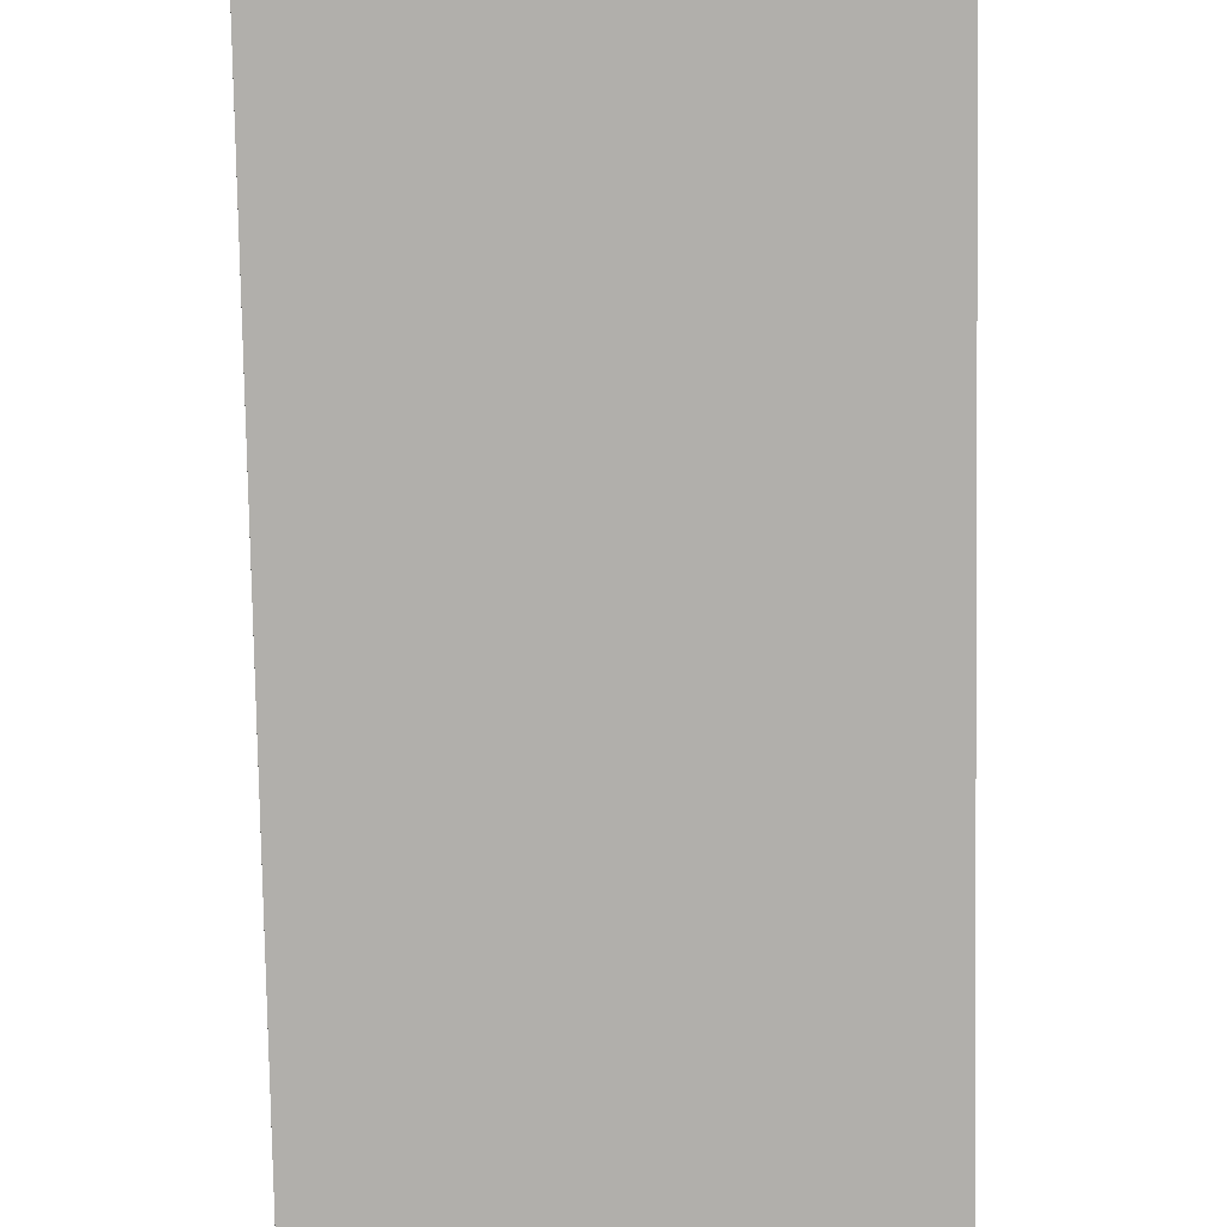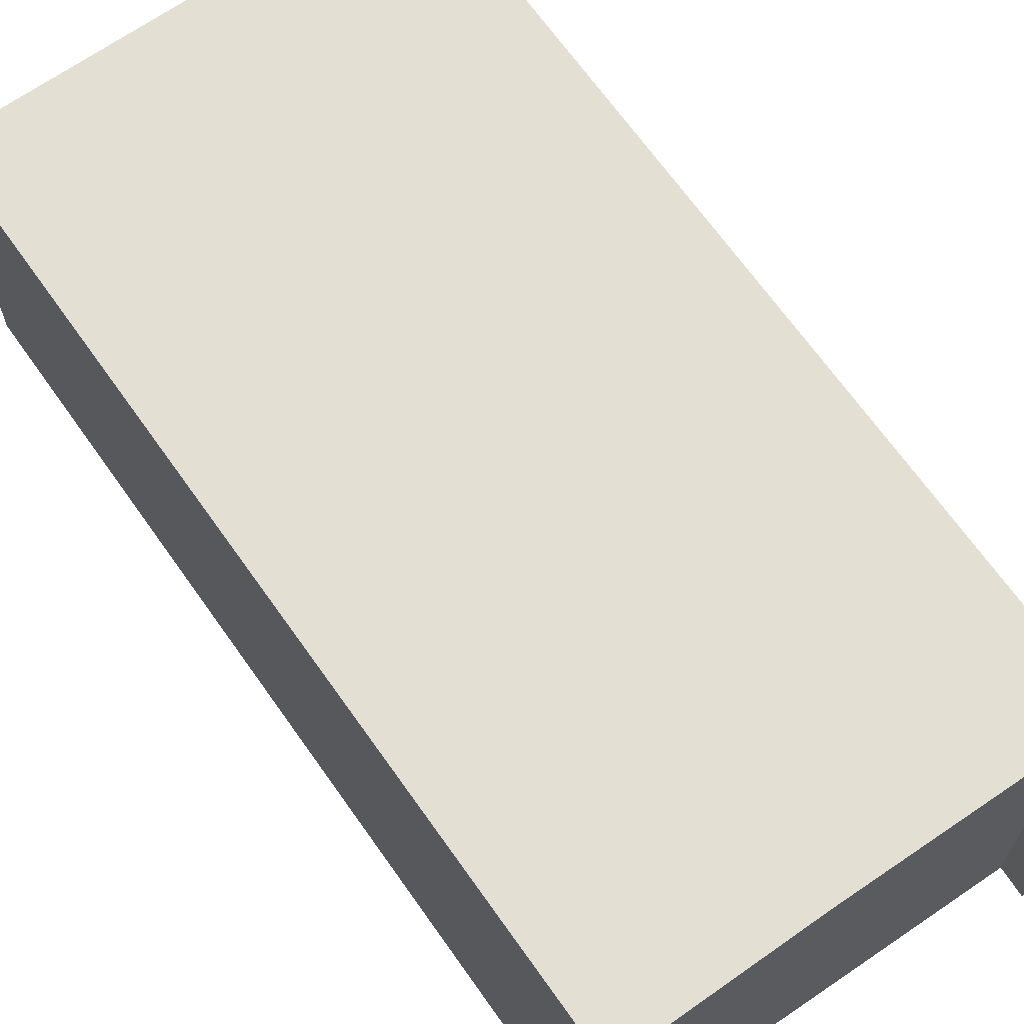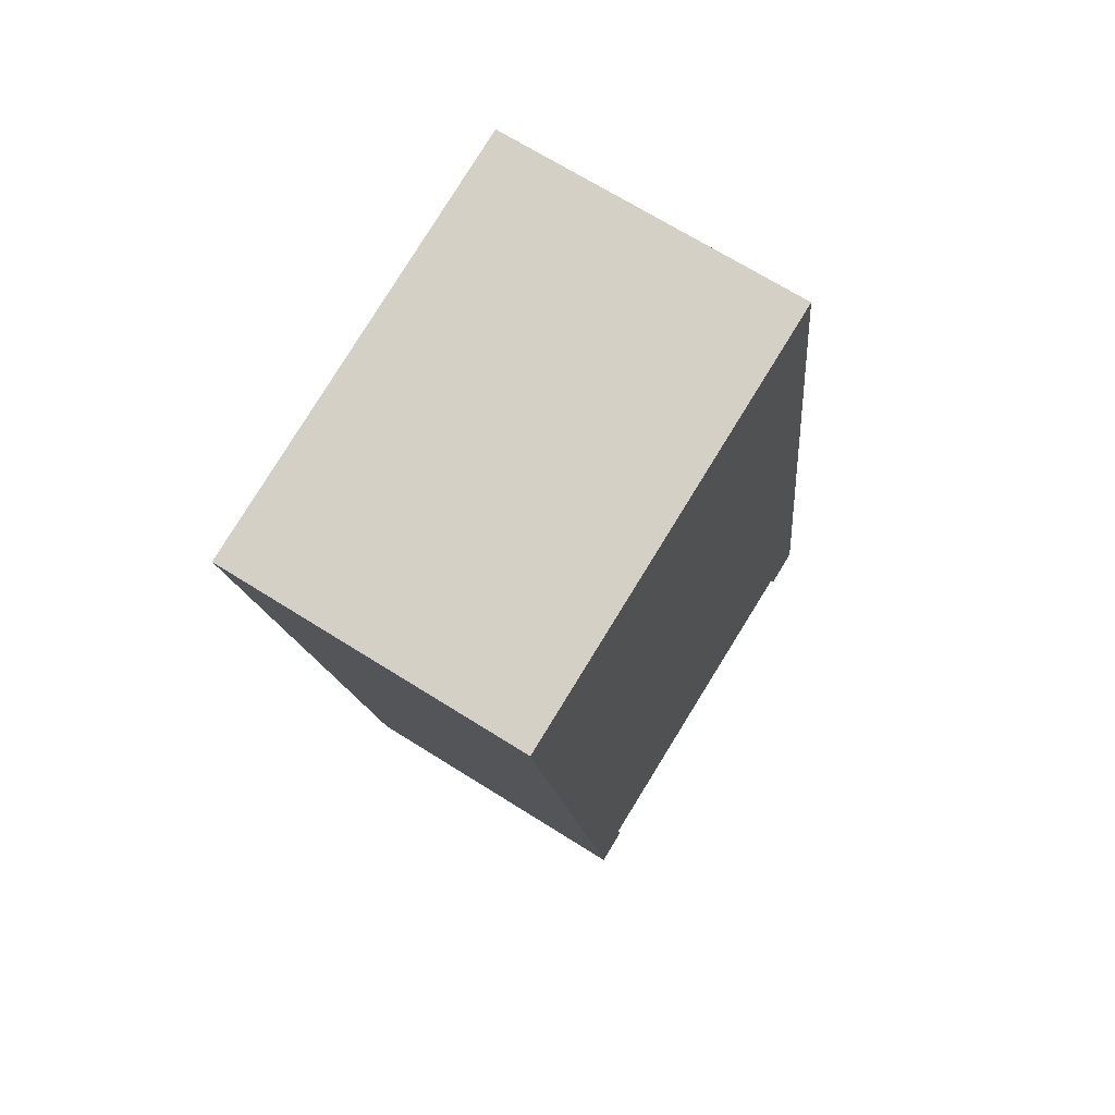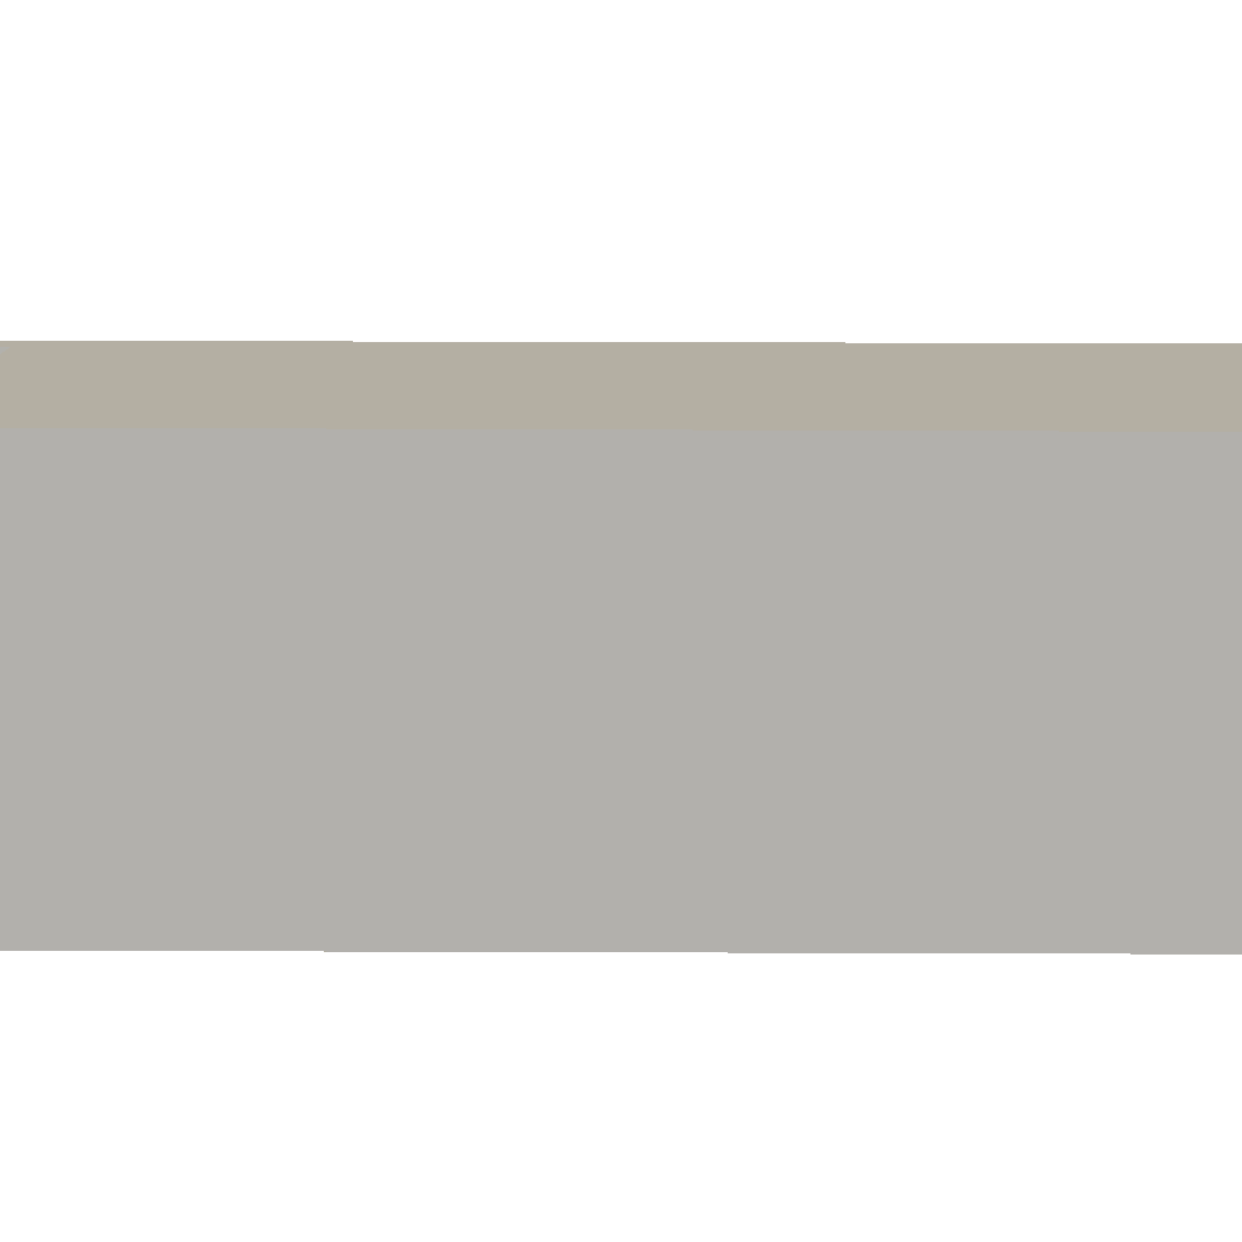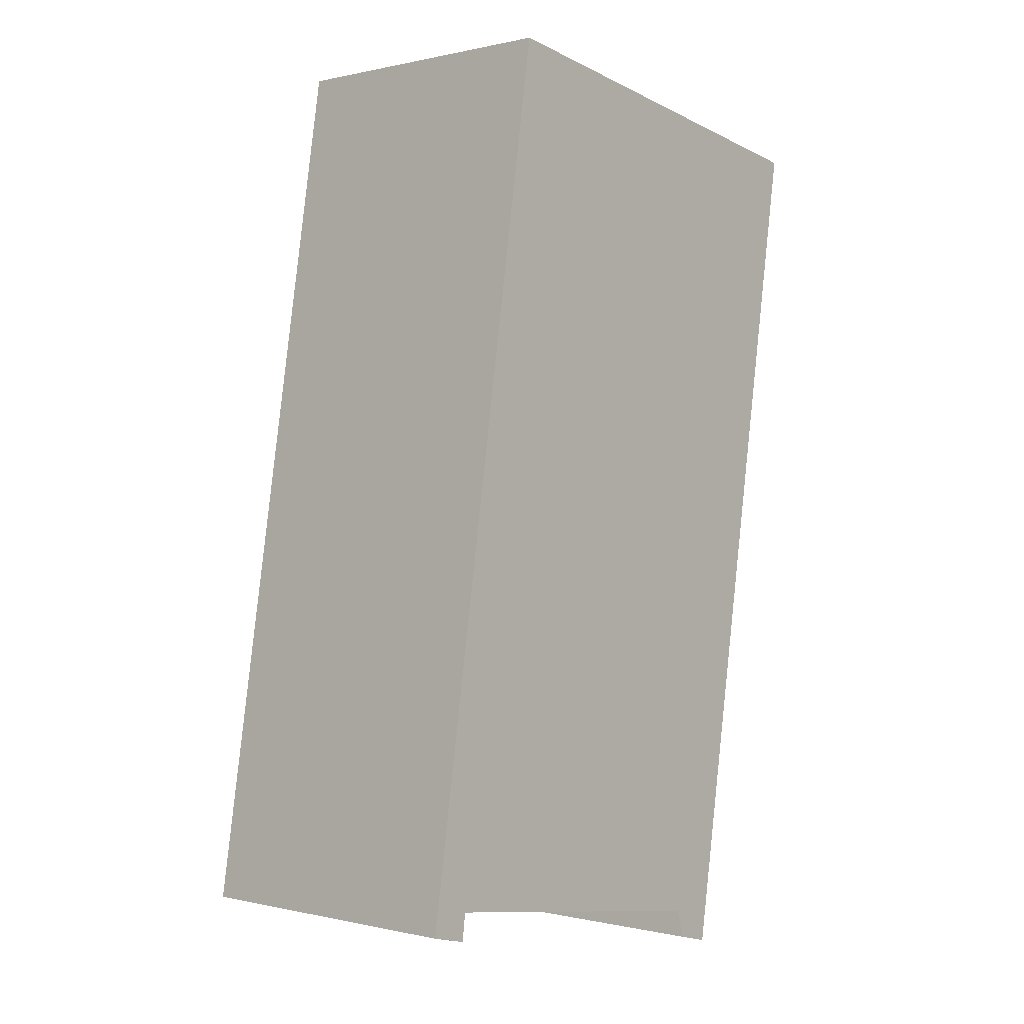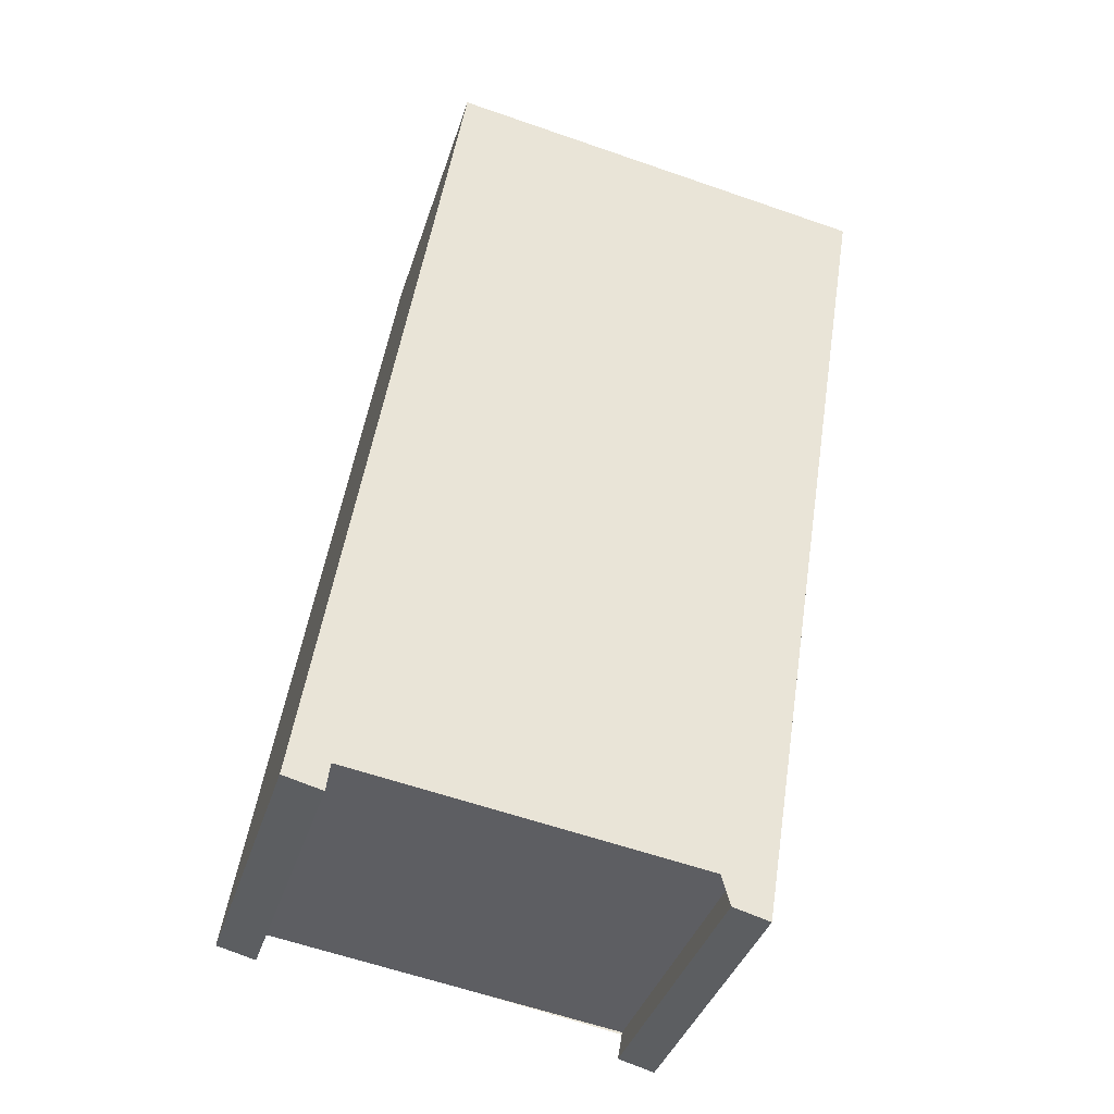
<metadata>
{"format":"obj","ext":"obj","renderer":"f3d","projection":"perspective","resolution":1024,"background":"white","views":[{"elev":-78.1,"azim":9.9,"up":"+Z"},{"elev":67.1,"azim":-26.1,"up":"+Z"},{"elev":69.2,"azim":-57.8,"up":"+Y"},{"elev":11.1,"azim":99.4,"up":"+Z"},{"elev":0.1,"azim":131.7,"up":"+Y"},{"elev":-37.9,"azim":163.3,"up":"+Y"}]}
</metadata>
<code>
v -629.9 -2410 2.071
v -627 -2409 2.068
v -626.1 -2415 2.079
v -626.3 -2415 2.079
v -626.3 -2415 2.079
v -628.7 -2415 2.081
v -628.7 -2415 2.081
v -628.9 -2415 2.082
v -627 -2409 2.068
v -629.9 -2410 2.071
v -626.1 -2415 2.079
v -627 -2409 2.068
v -627 -2409 2.068
v -629 -2415 2.081
v -628.7 -2415 2.081
v -627.7 -2415 2.08
v -626.1 -2415 2.079
v -626.1 -2415 2.079
v -627 -2409 2.068
v -629.9 -2410 2.071
v -629.9 -2410 0
v -627 -2409 0
v -627 -2409 2.068
v -627 -2409 2.068
v -627 -2409 0
v -627 -2409 0
v -626.1 -2415 2.079
v -626.1 -2415 2.079
v -626.1 -2415 0
v -626.1 -2415 0
v -626.3 -2415 2.079
v -626.3 -2415 2.079
v -626.3 -2415 0
v -626.3 -2415 0
v -627.7 -2415 2.08
v -626.3 -2415 2.079
v -626.3 -2415 0
v -627.7 -2415 0
v -628.7 -2415 2.081
v -628.7 -2415 2.081
v -628.7 -2415 -4.441e-16
v -628.7 -2415 0
v -628.9 -2415 2.082
v -628.7 -2415 2.081
v -628.7 -2415 0
v -628.9 -2415 0
v -629 -2415 2.081
v -628.9 -2415 2.082
v -628.9 -2415 0
v -629 -2415 0
v -626.1 -2415 2.079
v -627 -2409 2.068
v -627 -2409 0
v -626.1 -2415 0
v -629.9 -2410 2.071
v -629.9 -2410 2.071
v -629.9 -2410 0
v -629.9 -2410 0
v -626.3 -2415 2.079
v -626.1 -2415 2.079
v -626.1 -2415 0
v -626.3 -2415 0
v -627 -2409 2.068
v -627 -2409 2.068
v -627 -2409 0
v -627 -2409 0
v -629.9 -2410 2.071
v -629 -2415 2.081
v -629 -2415 0
v -629.9 -2410 0
v -628.7 -2415 2.081
v -628.7 -2415 2.081
v -628.7 -2415 0
v -628.7 -2415 0
v -628.7 -2415 2.081
v -627.7 -2415 2.08
v -627.7 -2415 0
v -628.7 -2415 -4.441e-16
v -626.1 -2415 2.079
v -626.1 -2415 2.079
v -626.1 -2415 0
v -626.1 -2415 0
v -629.9 -2410 0
v -627 -2409 0
v -626.1 -2415 0
v -626.3 -2415 0
v -626.3 -2415 0
v -628.7 -2415 0
v -628.7 -2415 0
v -628.9 -2415 0
f 13 2 9 12
f 18 3 11 17
f 15 7 8 14
f 12 10 1 13
f 17 11 4 5 16
f 16 6 15 14 10 12 17
f 17 12 9 18
f 20 21 22 19
f 24 25 26 23
f 28 29 30 27
f 32 33 34 31
f 36 37 38 35
f 40 41 42 39
f 44 45 46 43
f 48 49 50 47
f 52 53 54 51
f 56 57 58 55
f 60 61 62 59
f 64 65 66 63
f 68 69 70 67
f 72 73 74 71
f 76 77 78 75
f 80 81 82 79
f 84 85 86 87 88 89 90 83

</code>
